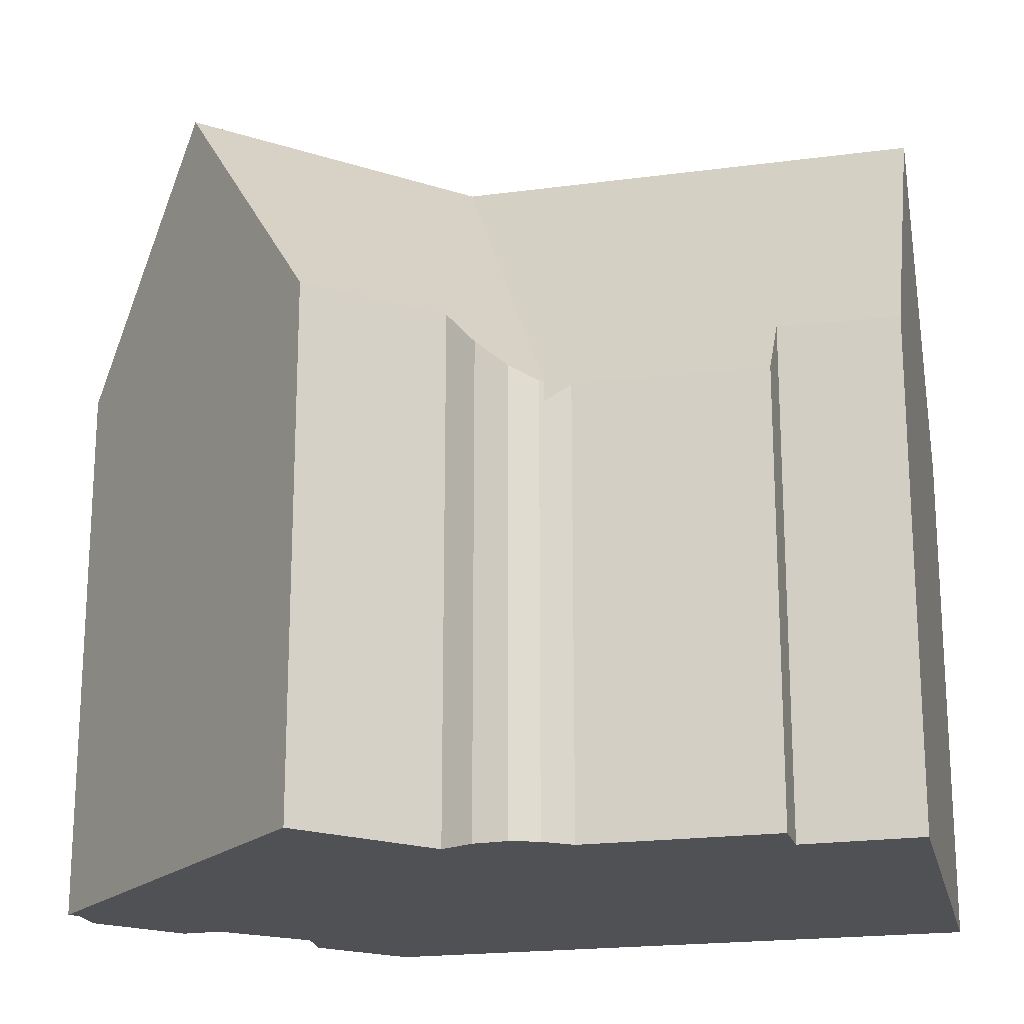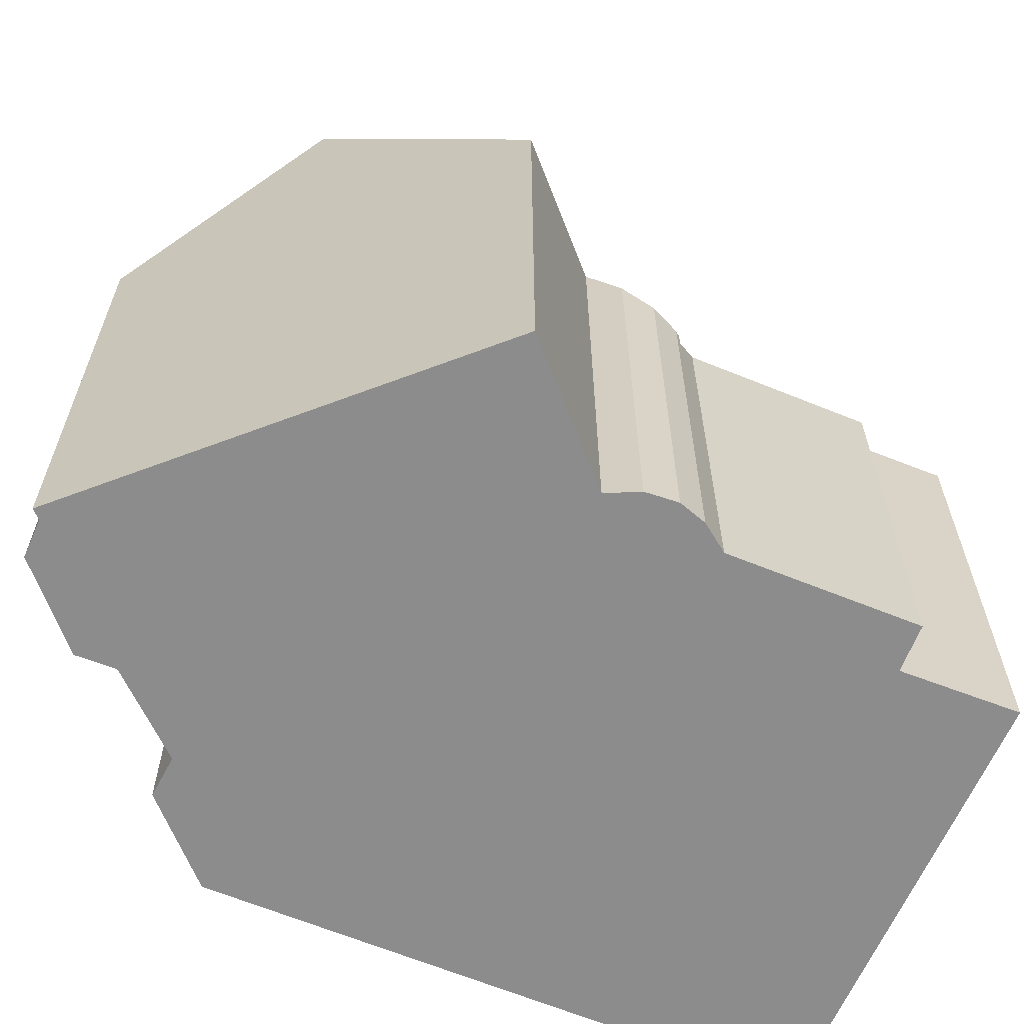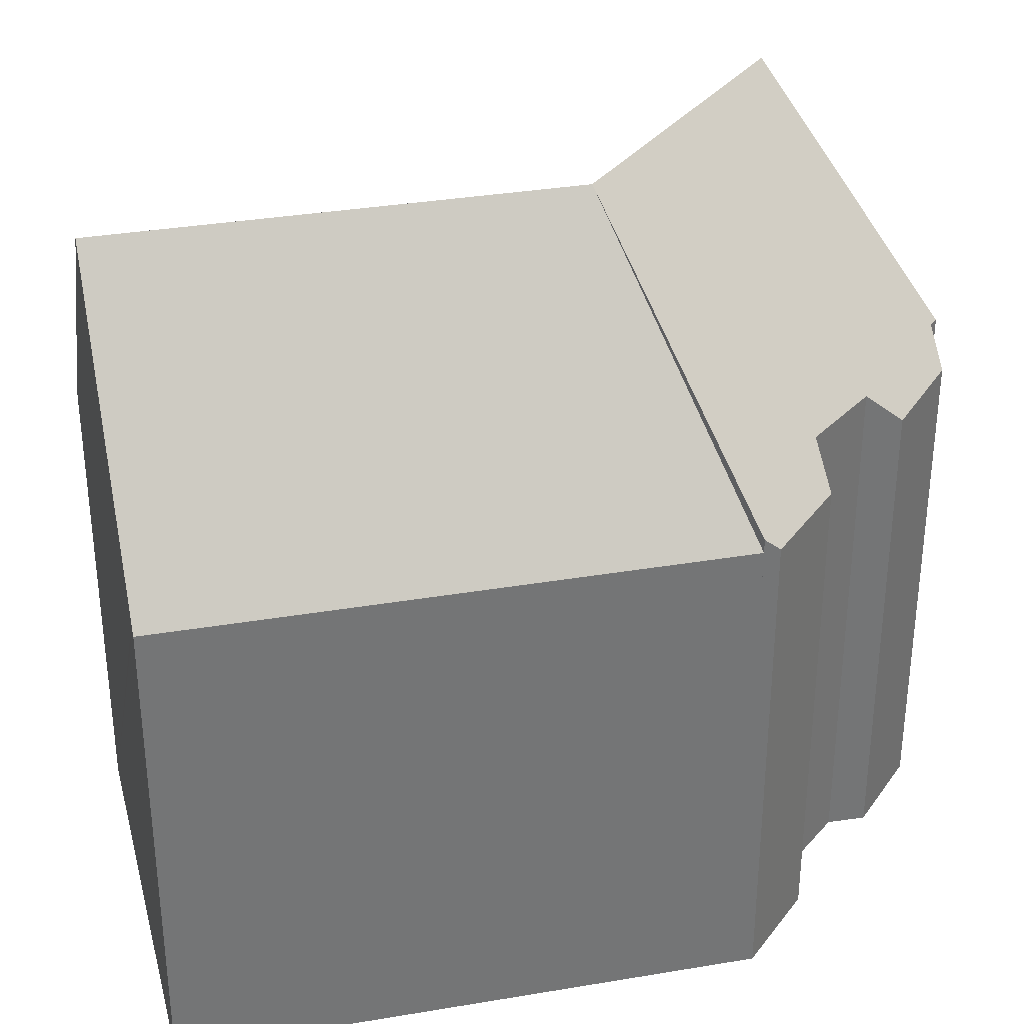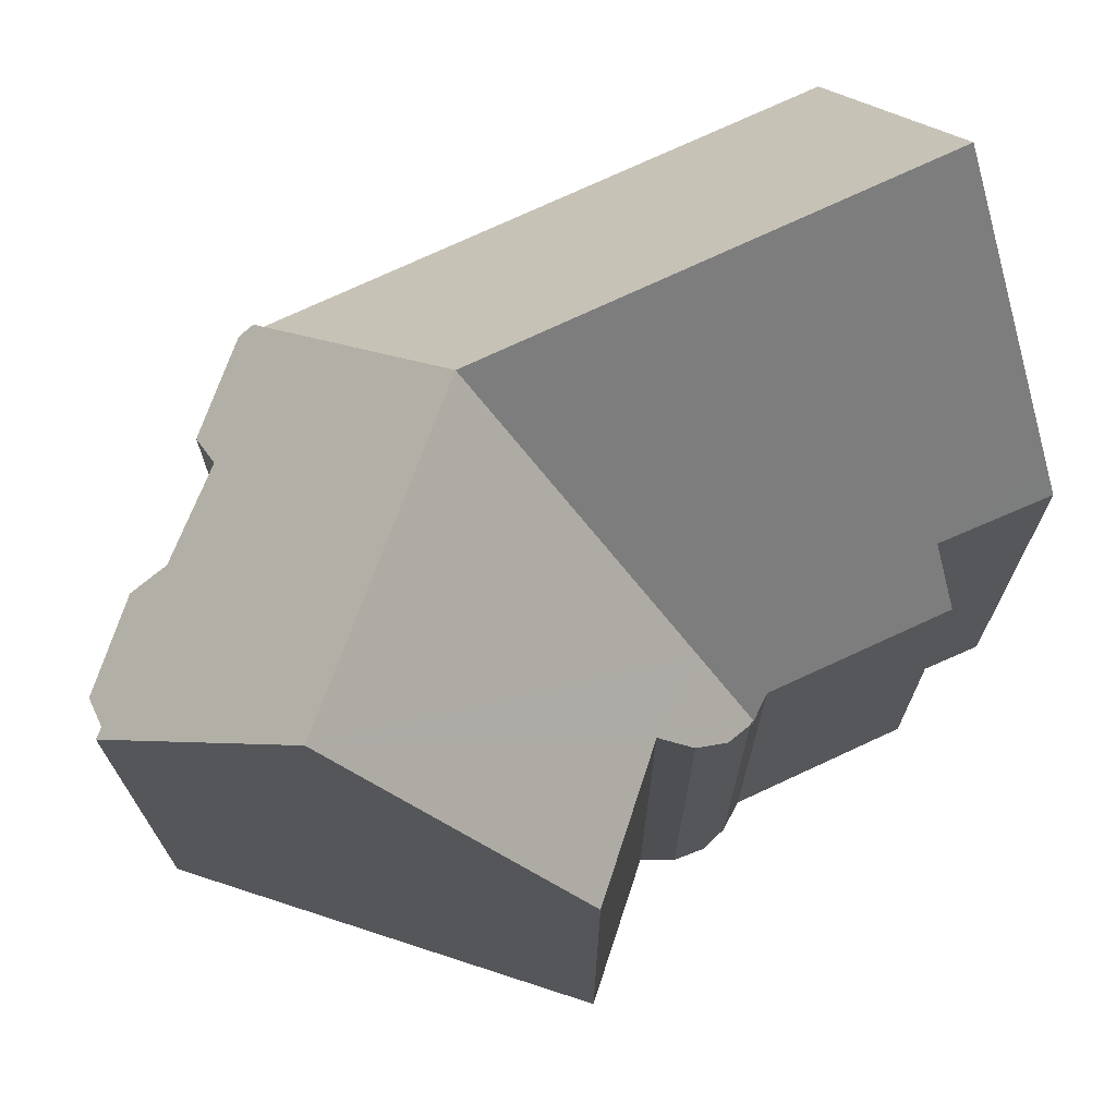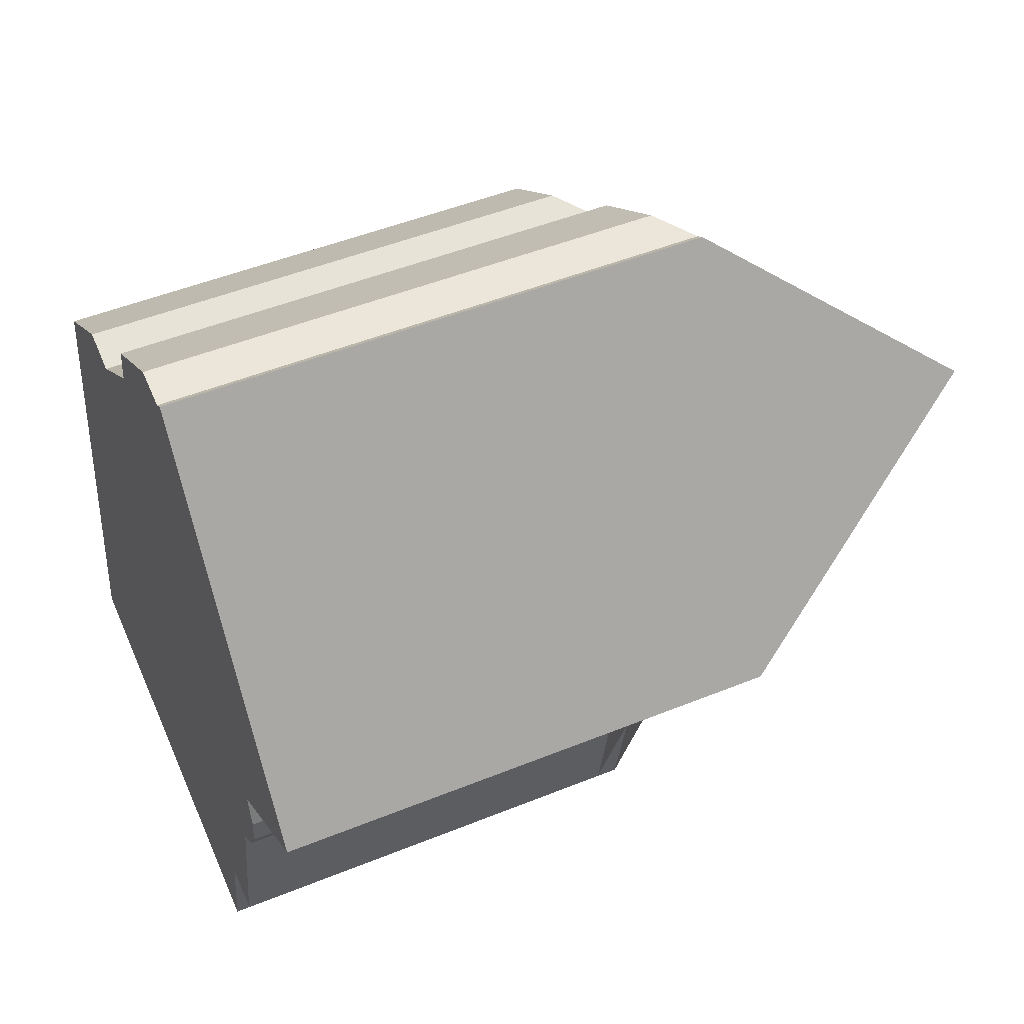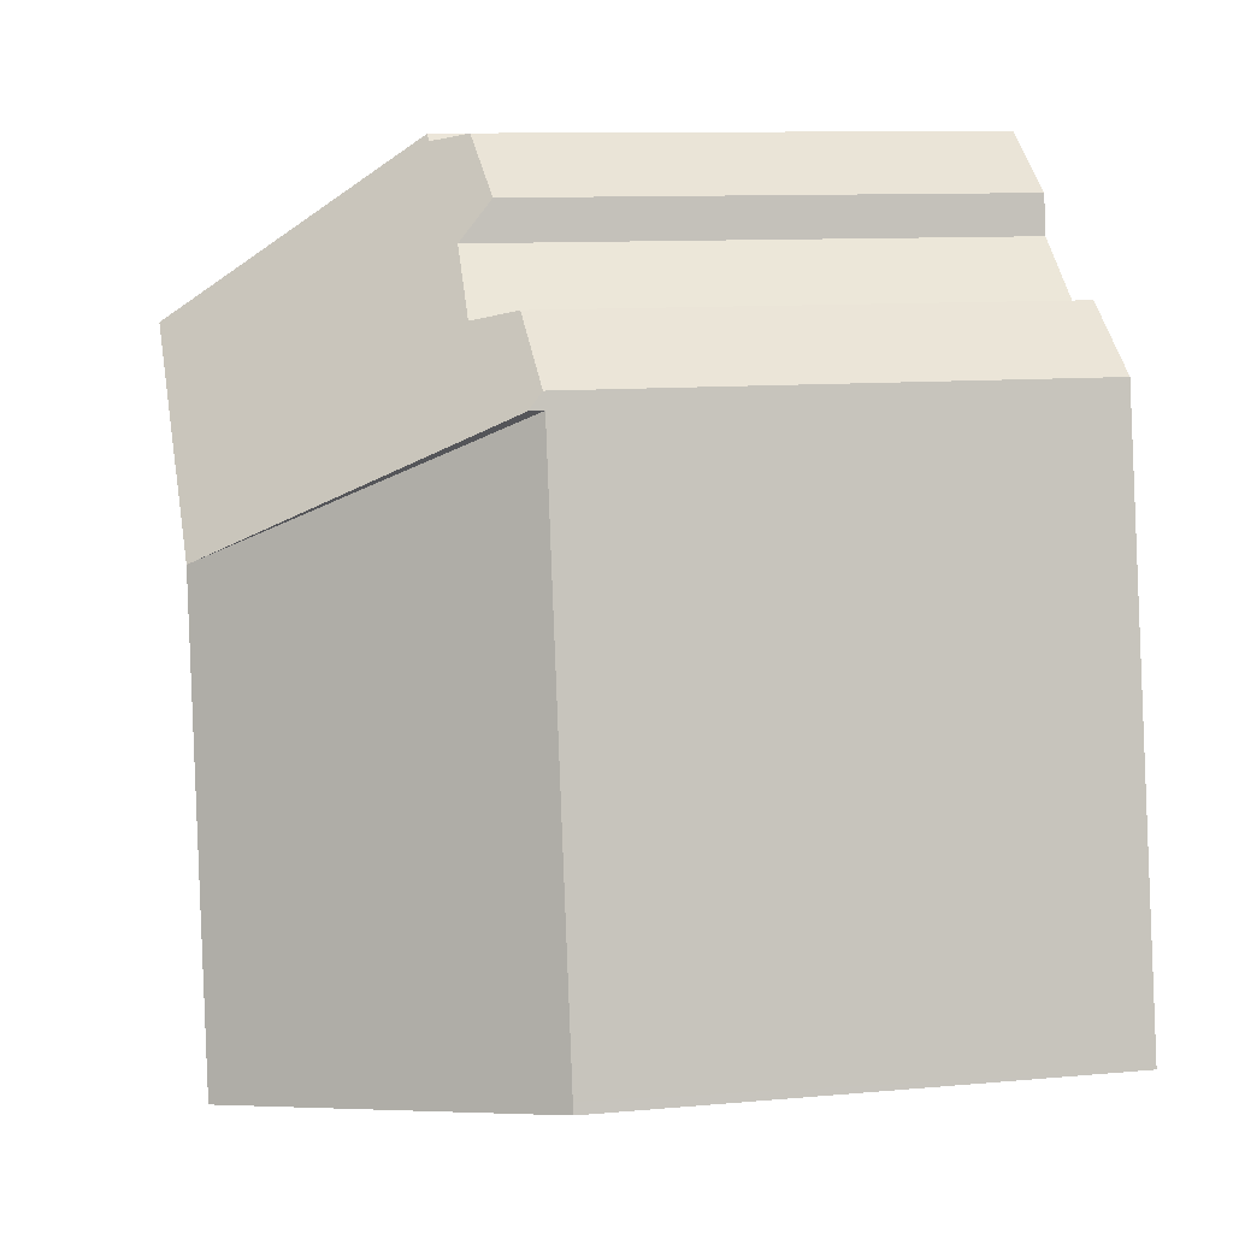
<metadata>
{"format":"obj","ext":"obj","renderer":"f3d","projection":"perspective","resolution":1024,"background":"white","views":[{"elev":-19.9,"azim":114.4,"up":"+Y"},{"elev":-64.3,"azim":77.9,"up":"+Y"},{"elev":34.0,"azim":-92.4,"up":"+Y"},{"elev":72.2,"azim":75.1,"up":"+Y"},{"elev":48.8,"azim":65.7,"up":"+Z"},{"elev":10.6,"azim":-102.6,"up":"+Z"}]}
</metadata>
<code>
v  6.192 22.87 -1.299
v  3.035 14.76 16.42
v  8.668 22.87 12.09
v  0.06 14.76 0.323
v  0.21 15.03 -0.044
v  0 14.76 9.035e-16
v  0.109 14.9 -0.023
v  12.17 15.04 -2.553
v  13.25 14.43 0.674
v  12.71 14.32 -2.668
v  9.878 18.04 -2.073
v  13.36 14.29 0.656
v  15.55 12.72 5.814
v  14.6 12.68 0.45
v  16.14 12.11 6.359
v  14.62 14.29 7.52
v  0 0 0
v  3.035 -1.005e-15 16.42
v  0.06 -1.978e-17 0.323
v  8.668 -7.405e-16 12.09
v  16.14 -3.894e-16 6.359
v  14.62 -4.605e-16 7.52
v  15.55 -3.56e-16 5.814
v  14.6 -2.755e-17 0.45
v  13.25 -4.127e-17 0.674
v  12.71 1.634e-16 -2.668
v  13.36 -4.017e-17 0.656
v  12.17 1.563e-16 -2.553
v  9.878 1.269e-16 -2.073
v  6.192 7.954e-17 -1.299
v  0.21 2.694e-18 -0.044
v  0.109 1.408e-18 -0.023
v  16.51 22.88 17.55
v  14.62 14.73 7.52
v  16.5 15.03 9.147
v  20.33 14.87 11.64
v  16.14 12.66 6.359
v  16.57 14.73 8.879
v  16.76 13.93 8.155
v  16.66 13.11 7.208
v  16.25 12.69 6.466
v  3.12 14.79 16.88
v  3.035 15.17 16.42
v  5.648 14.85 18.58
v  6.832 15.93 18.25
v  7.026 15.92 18.39
v  9.151 15.79 20.01
v  9.326 14.85 21.15
v  11.81 14.99 22.72
v  12.9 15.91 22.5
v  13.41 16.4 22.33
v  13.18 15.9 22.7
v  16.5 -5.601e-16 9.147
v  16.57 -5.437e-16 8.879
v  16.76 -4.994e-16 8.155
v  16.66 -4.414e-16 7.208
v  16.25 -3.959e-16 6.466
v  20.33 -7.131e-16 11.64
v  3.12 -1.033e-15 16.88
v  9.151 -1.226e-15 20.01
v  9.326 -1.295e-15 21.15
v  5.648 -1.138e-15 18.58
v  6.832 -1.117e-15 18.25
v  7.026 -1.126e-15 18.39
v  11.81 -1.391e-15 22.72
v  12.9 -1.377e-15 22.5
v  13.18 -1.39e-15 22.7
v  13.41 -1.367e-15 22.33
v  16.51 -1.075e-15 17.55
g defaultobject
f 1 2 3
f 2 1 4
f 4 1 5
f 4 5 6
f 6 5 7
f 8 9 10
f 9 8 11
f 12 13 14
f 13 12 9
f 13 9 11
f 13 11 1
f 13 1 15
f 15 1 16
f 16 1 3
f 17 4 6
f 4 17 2
f 2 17 18
f 18 17 19
f 2 16 3
f 16 2 18
f 16 18 20
f 16 20 15
f 15 20 21
f 21 20 22
f 15 23 13
f 23 15 21
f 23 14 13
f 14 23 24
f 25 10 9
f 10 25 26
f 12 25 9
f 25 12 14
f 25 14 24
f 25 24 27
f 11 5 1
f 5 11 8
f 5 8 10
f 5 10 26
f 5 26 7
f 7 26 6
f 6 26 28
f 6 28 17
f 17 28 29
f 17 29 30
f 17 30 31
f 17 31 32
f 25 28 26
f 28 25 29
f 29 25 30
f 30 25 31
f 31 25 32
f 32 25 17
f 17 25 19
f 19 25 18
f 18 25 27
f 18 27 24
f 18 24 23
f 18 23 21
f 18 21 22
f 18 22 20
f 33 34 3
f 34 33 35
f 35 33 36
f 35 37 34
f 37 35 38
f 37 38 39
f 37 39 40
f 37 40 41
f 42 3 43
f 3 42 44
f 3 44 45
f 3 45 46
f 3 46 47
f 3 47 33
f 33 47 48
f 33 48 49
f 33 49 50
f 33 50 51
f 51 50 52
f 53 38 35
f 38 53 39
f 39 53 54
f 39 54 55
f 55 40 39
f 40 55 56
f 56 41 40
f 41 56 57
f 57 37 41
f 37 57 21
f 36 53 35
f 53 36 58
f 34 43 3
f 43 34 37
f 43 37 21
f 43 21 22
f 43 22 20
f 43 20 18
f 18 42 43
f 42 18 59
f 60 48 47
f 48 60 61
f 42 62 44
f 62 42 59
f 63 46 45
f 46 63 47
f 47 63 60
f 60 63 64
f 48 65 49
f 65 48 61
f 66 52 50
f 52 66 67
f 44 63 45
f 63 44 62
f 49 66 50
f 66 49 65
f 51 36 33
f 36 51 52
f 36 52 67
f 36 67 58
f 58 67 68
f 58 68 69
f 59 63 62
f 63 59 18
f 61 66 65
f 66 61 60
f 66 60 68
f 68 60 69
f 69 60 64
f 69 64 63
f 69 63 18
f 69 18 20
f 69 20 58
f 58 20 53
f 53 20 22
f 53 22 54
f 54 22 55
f 55 22 21
f 55 21 56
f 56 21 57
f 68 67 66

</code>
